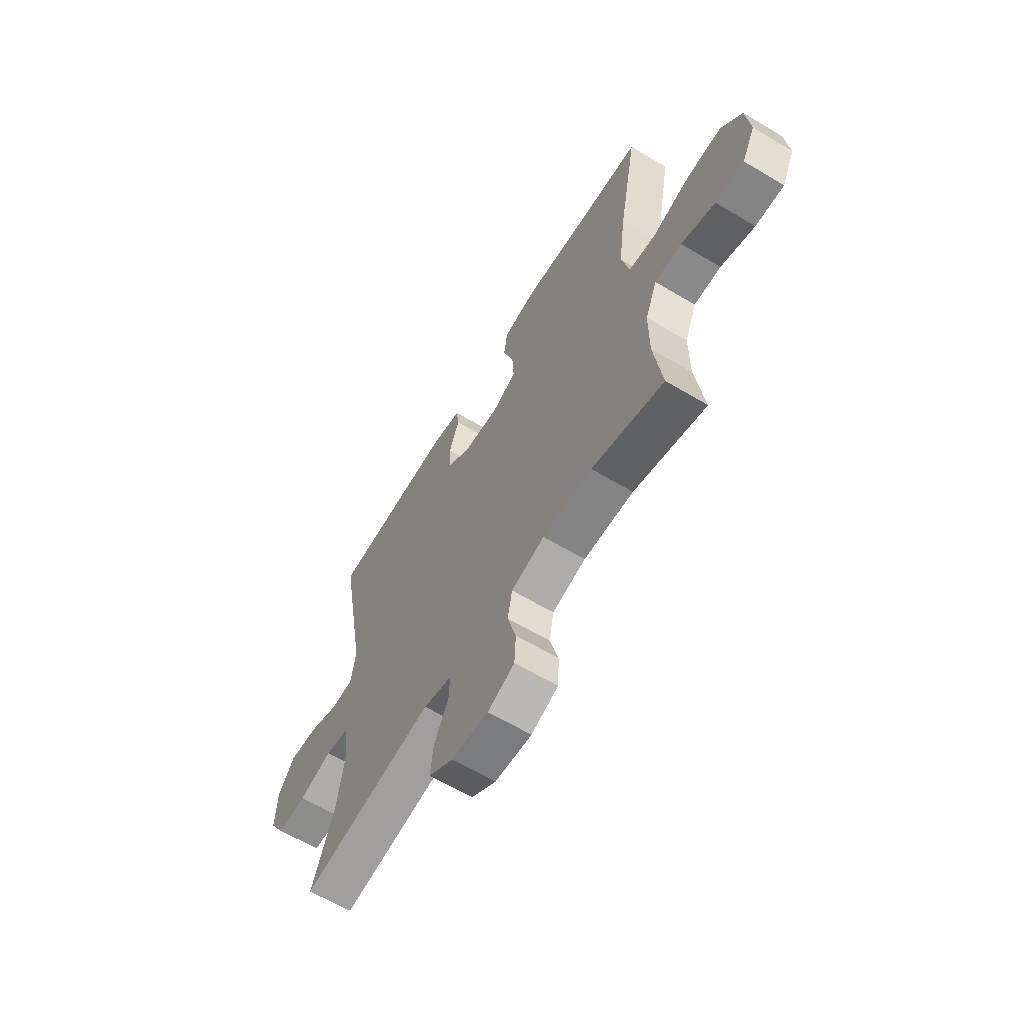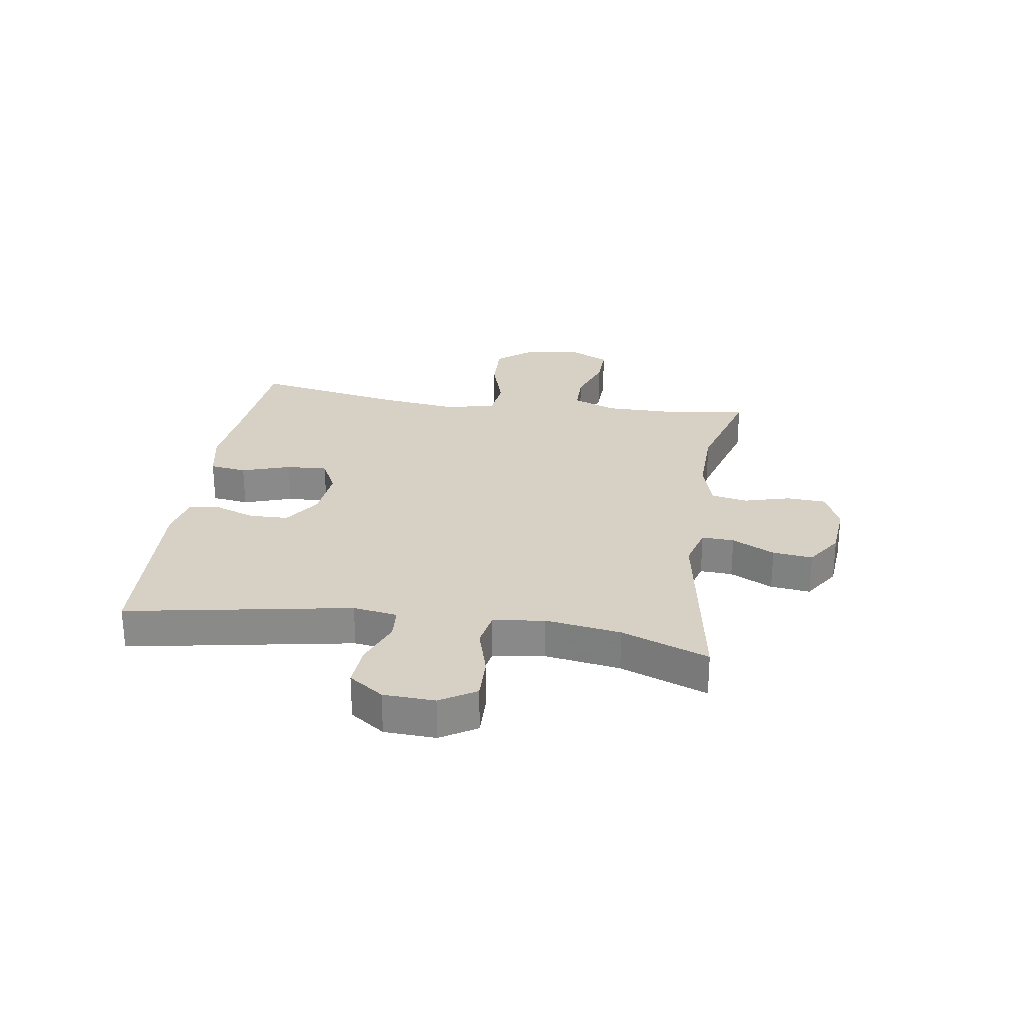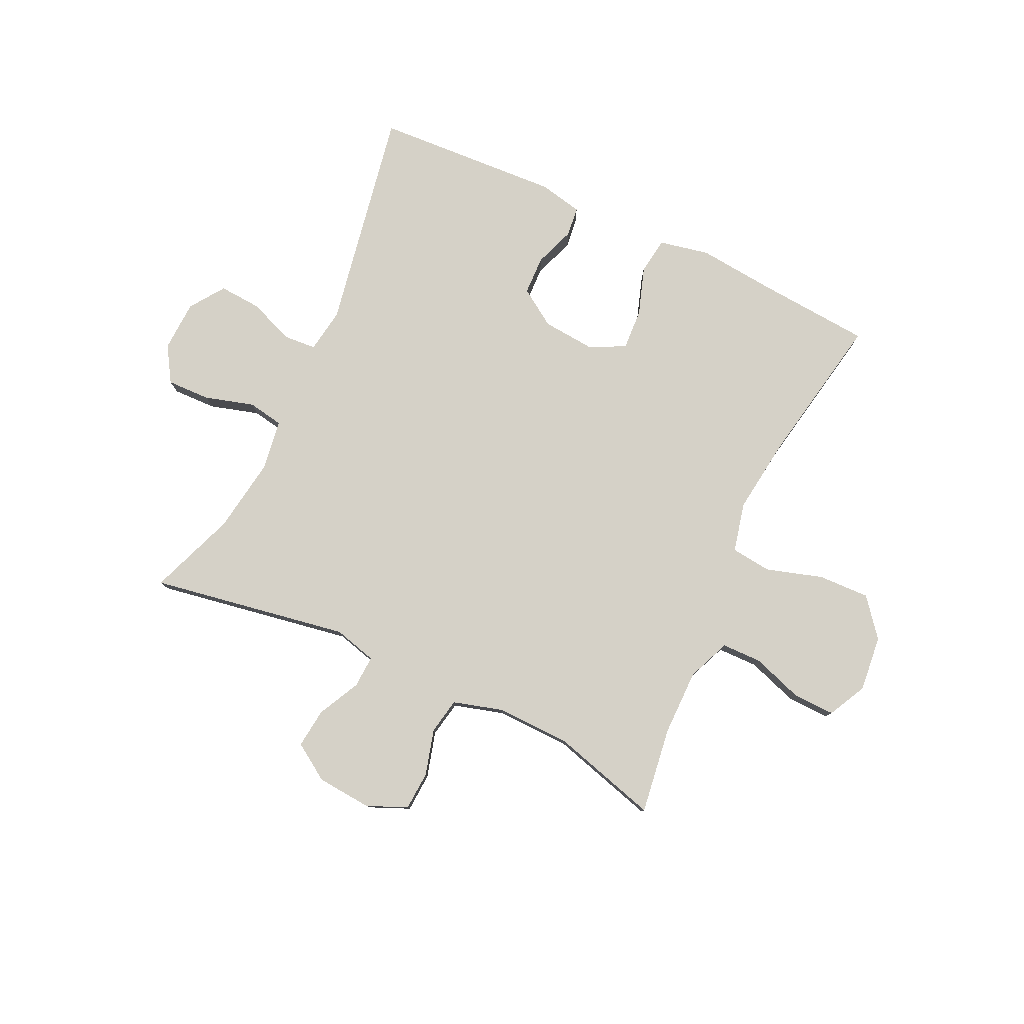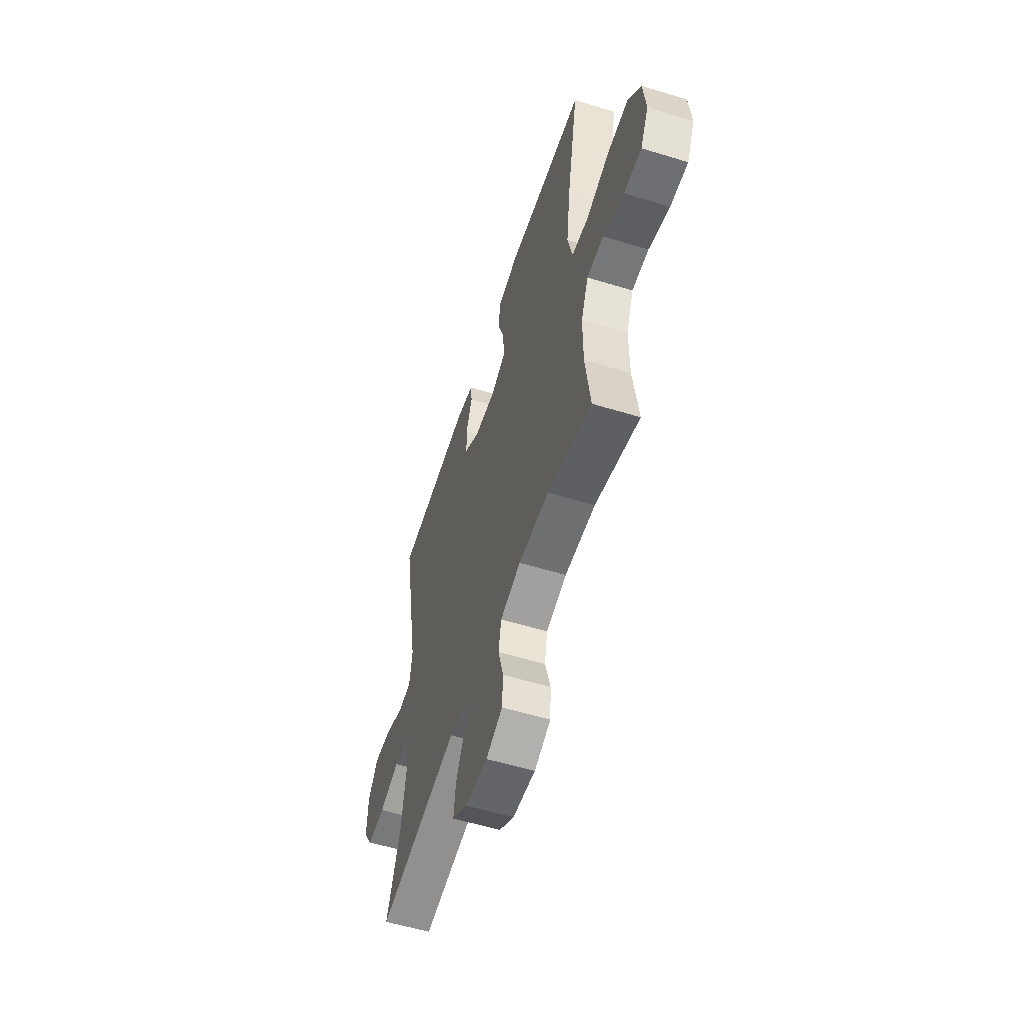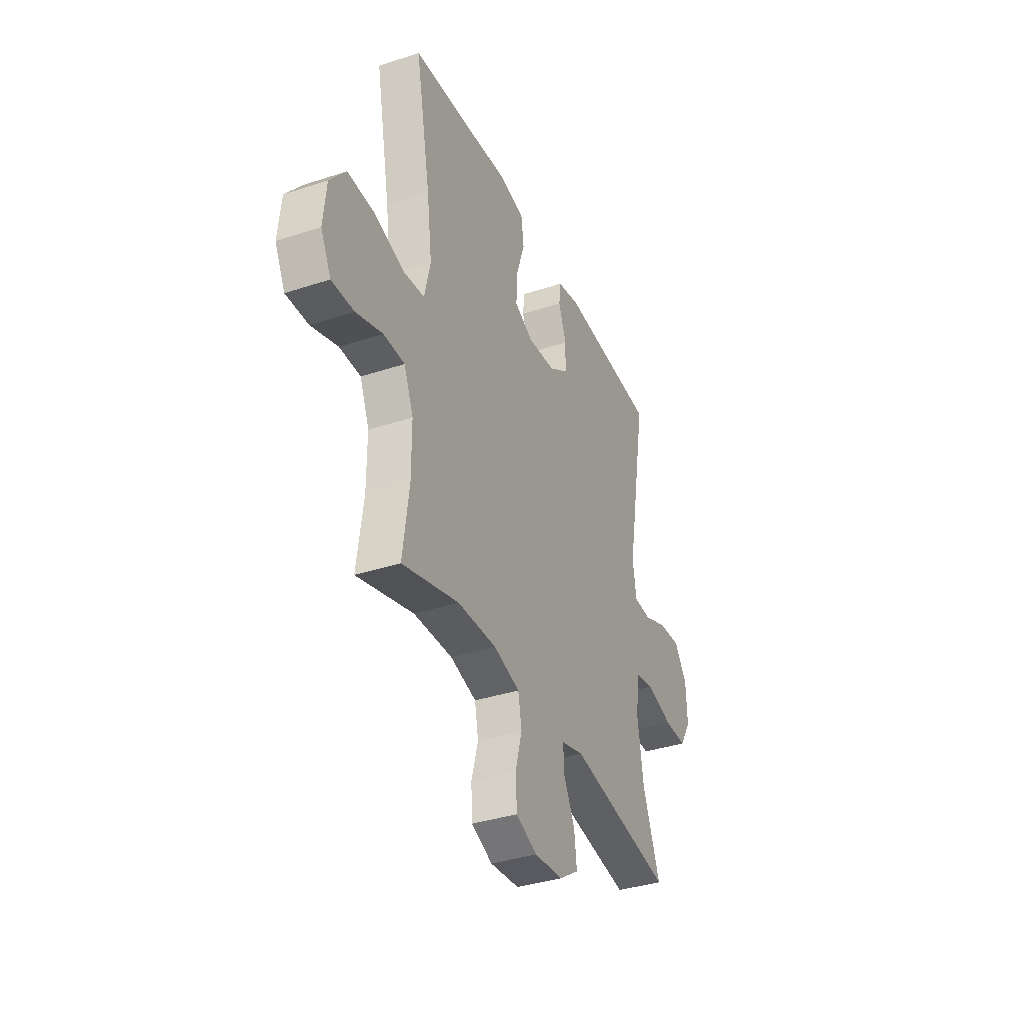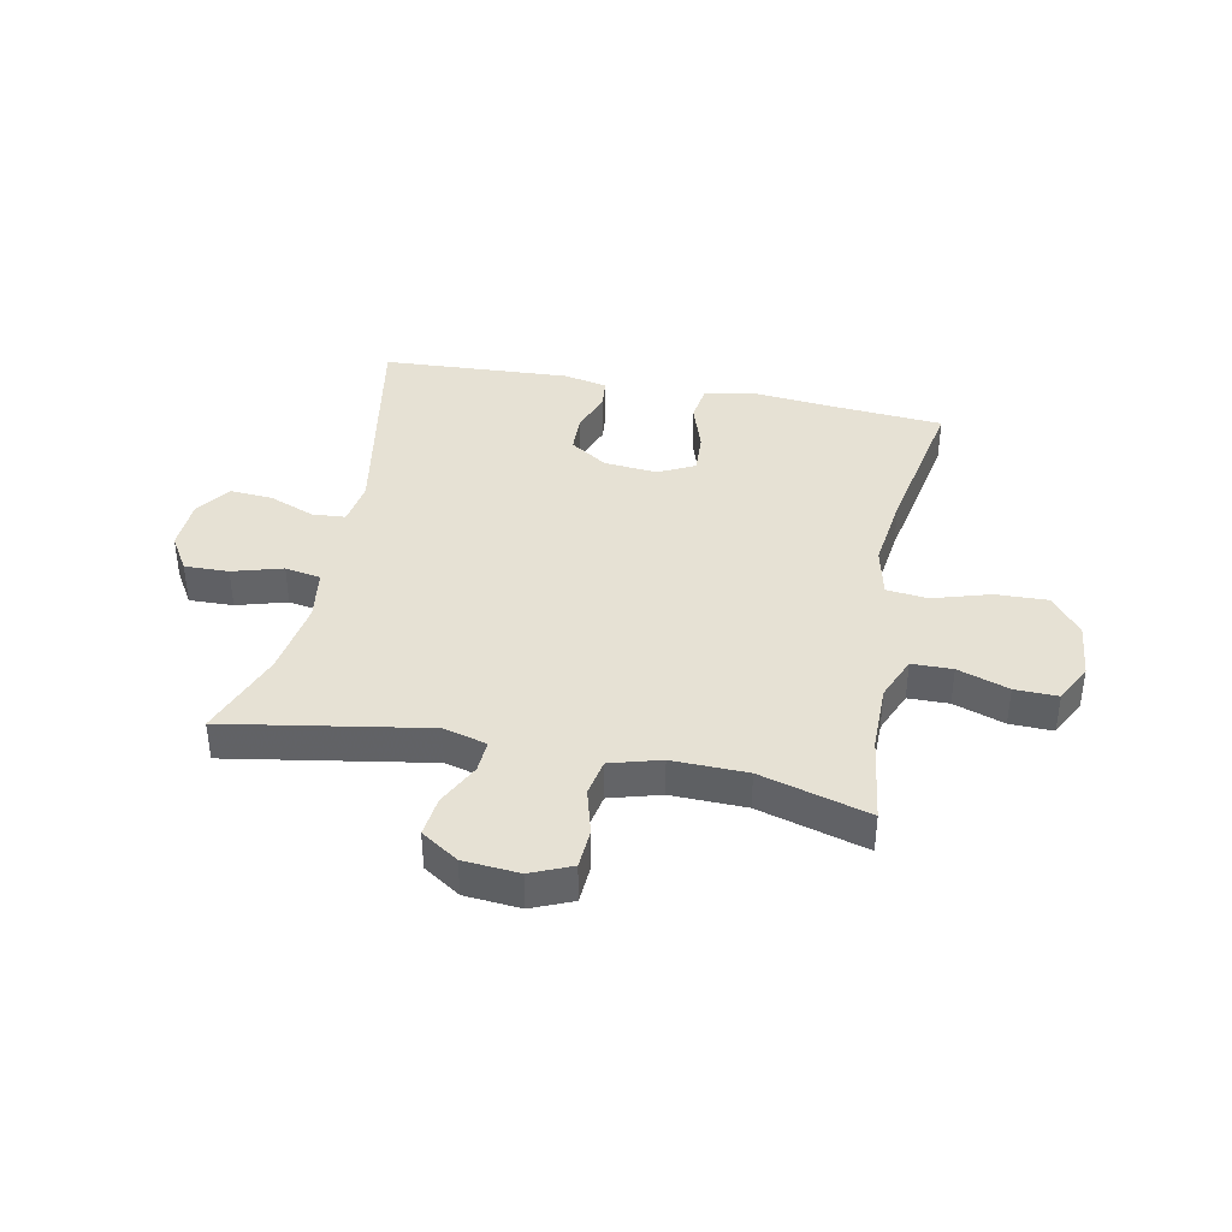
<metadata>
{"format":"obj","ext":"obj","renderer":"f3d","projection":"perspective","resolution":1024,"background":"white","views":[{"elev":-62.7,"azim":-121.2,"up":"+Z"},{"elev":26.8,"azim":98.7,"up":"+Y"},{"elev":79.3,"azim":-154.9,"up":"+Y"},{"elev":-56.2,"azim":-107.8,"up":"+Z"},{"elev":-36.5,"azim":-66.8,"up":"+Z"},{"elev":39.2,"azim":-168.7,"up":"+Y"}]}
</metadata>
<code>
v 0.5 0.07 0.5
v 0.43 0.07 0.111
v 0.442 0.07 0.034
v 0.499 0.07 0.03
v 0.578 0.07 0.061
v 0.652 0.07 0.066
v 0.694 0.07 0.006
v 0.698 0.07 -0.083
v 0.66 0.07 -0.145
v 0.584 0.07 -0.143
v 0.498 0.07 -0.118
v 0.436 0.07 -0.129
v 0.423 0.07 -0.218
v 0.443 0.07 -0.349
v 0.5 0.07 -0.5
v 0.154 0.07 -0.441
v 0.079 0.07 -0.461
v 0.082 0.07 -0.517
v 0.119 0.07 -0.591
v 0.127 0.07 -0.66
v 0.063 0.07 -0.702
v -0.033 0.07 -0.71
v -0.103 0.07 -0.68
v -0.107 0.07 -0.612
v -0.085 0.07 -0.532
v -0.097 0.07 -0.469
v -0.184 0.07 -0.444
v -0.313 0.07 -0.447
v -0.5 0.07 -0.5
v -0.479 0.07 -0.348
v -0.479 0.07 -0.233
v -0.51 0.07 -0.158
v -0.58 0.07 -0.157
v -0.668 0.07 -0.187
v -0.742 0.07 -0.189
v -0.776 0.07 -0.122
v -0.766 0.07 -0.025
v -0.713 0.07 0.041
v -0.623 0.07 0.038
v -0.525 0.07 0.008
v -0.454 0.07 0.016
v -0.434 0.07 0.103
v -0.451 0.07 0.236
v -0.5 0.07 0.5
v -0.298 0.07 0.516
v -0.167 0.07 0.529
v -0.079 0.07 0.511
v -0.07 0.07 0.447
v -0.098 0.07 0.363
v -0.102 0.07 0.291
v -0.04 0.07 0.26
v 0.052 0.07 0.268
v 0.117 0.07 0.311
v 0.119 0.07 0.379
v 0.093 0.07 0.45
v 0.099 0.07 0.502
v 0.175 0.07 0.518
v 0.5 0 0.5
v 0.43 0 0.111
v 0.442 0 0.034
v 0.499 0 0.03
v 0.578 0 0.061
v 0.652 0 0.066
v 0.694 0 0.006
v 0.698 0 -0.083
v 0.66 0 -0.145
v 0.584 0 -0.143
v 0.498 0 -0.118
v 0.436 0 -0.129
v 0.423 0 -0.218
v 0.443 0 -0.349
v 0.5 0 -0.5
v 0.154 0 -0.441
v 0.079 0 -0.461
v 0.082 0 -0.517
v 0.119 0 -0.591
v 0.127 0 -0.66
v 0.063 0 -0.702
v -0.033 0 -0.71
v -0.103 0 -0.68
v -0.107 0 -0.612
v -0.085 0 -0.532
v -0.097 0 -0.469
v -0.184 0 -0.444
v -0.313 0 -0.447
v -0.5 0 -0.5
v -0.479 0 -0.348
v -0.479 0 -0.233
v -0.51 0 -0.158
v -0.58 0 -0.157
v -0.668 0 -0.187
v -0.742 0 -0.189
v -0.776 0 -0.122
v -0.766 0 -0.025
v -0.713 0 0.041
v -0.623 0 0.038
v -0.525 0 0.008
v -0.454 0 0.016
v -0.434 0 0.103
v -0.451 0 0.236
v -0.5 0 0.5
v -0.298 0 0.516
v -0.167 0 0.529
v -0.079 0 0.511
v -0.07 0 0.447
v -0.098 0 0.363
v -0.102 0 0.291
v -0.04 0 0.26
v 0.052 0 0.268
v 0.117 0 0.311
v 0.119 0 0.379
v 0.093 0 0.45
v 0.099 0 0.502
v 0.175 0 0.518
f 54 55 56 57
f 53 54 57 1
f 52 53 1 2
f 51 52 2 3
f 46 47 48 49
f 45 46 49 50
f 43 44 45 50
f 42 43 50 51
f 37 38 39 40
f 37 40 41
f 36 37 41
f 33 34 35 36
f 32 33 36 41
f 31 32 41
f 30 31 41 42
f 28 29 30
f 27 28 30 42
f 22 23 24 25
f 22 25 26
f 21 22 26
f 18 19 20 21
f 17 18 21 26
f 16 17 26 27
f 14 15 16
f 13 14 16 27
f 8 9 10 11
f 6 7 8 11
f 4 5 6 11
f 3 4 11 12
f 13 27 42 51
f 3 12 13 51
f 114 113 112 111
f 58 114 111 110
f 59 58 110 109
f 60 59 109 108
f 106 105 104 103
f 107 106 103 102
f 107 102 101 100
f 108 107 100 99
f 97 96 95 94
f 98 97 94
f 98 94 93
f 93 92 91 90
f 98 93 90 89
f 98 89 88
f 99 98 88 87
f 87 86 85
f 99 87 85 84
f 82 81 80 79
f 83 82 79
f 83 79 78
f 78 77 76 75
f 83 78 75 74
f 84 83 74 73
f 73 72 71
f 84 73 71 70
f 68 67 66 65
f 68 65 64 63
f 68 63 62 61
f 69 68 61 60
f 108 99 84 70
f 108 70 69 60
f 1 58 59 2
f 2 59 60 3
f 3 60 61 4
f 4 61 62 5
f 5 62 63 6
f 6 63 64 7
f 7 64 65 8
f 8 65 66 9
f 9 66 67 10
f 10 67 68 11
f 11 68 69 12
f 12 69 70 13
f 13 70 71 14
f 14 71 72 15
f 15 72 73 16
f 16 73 74 17
f 17 74 75 18
f 18 75 76 19
f 19 76 77 20
f 20 77 78 21
f 21 78 79 22
f 22 79 80 23
f 23 80 81 24
f 24 81 82 25
f 25 82 83 26
f 26 83 84 27
f 27 84 85 28
f 28 85 86 29
f 29 86 87 30
f 30 87 88 31
f 31 88 89 32
f 32 89 90 33
f 33 90 91 34
f 34 91 92 35
f 35 92 93 36
f 36 93 94 37
f 37 94 95 38
f 38 95 96 39
f 39 96 97 40
f 40 97 98 41
f 41 98 99 42
f 42 99 100 43
f 43 100 101 44
f 44 101 102 45
f 45 102 103 46
f 46 103 104 47
f 47 104 105 48
f 48 105 106 49
f 49 106 107 50
f 50 107 108 51
f 51 108 109 52
f 52 109 110 53
f 53 110 111 54
f 54 111 112 55
f 55 112 113 56
f 56 113 114 57
f 57 114 58 1

</code>
